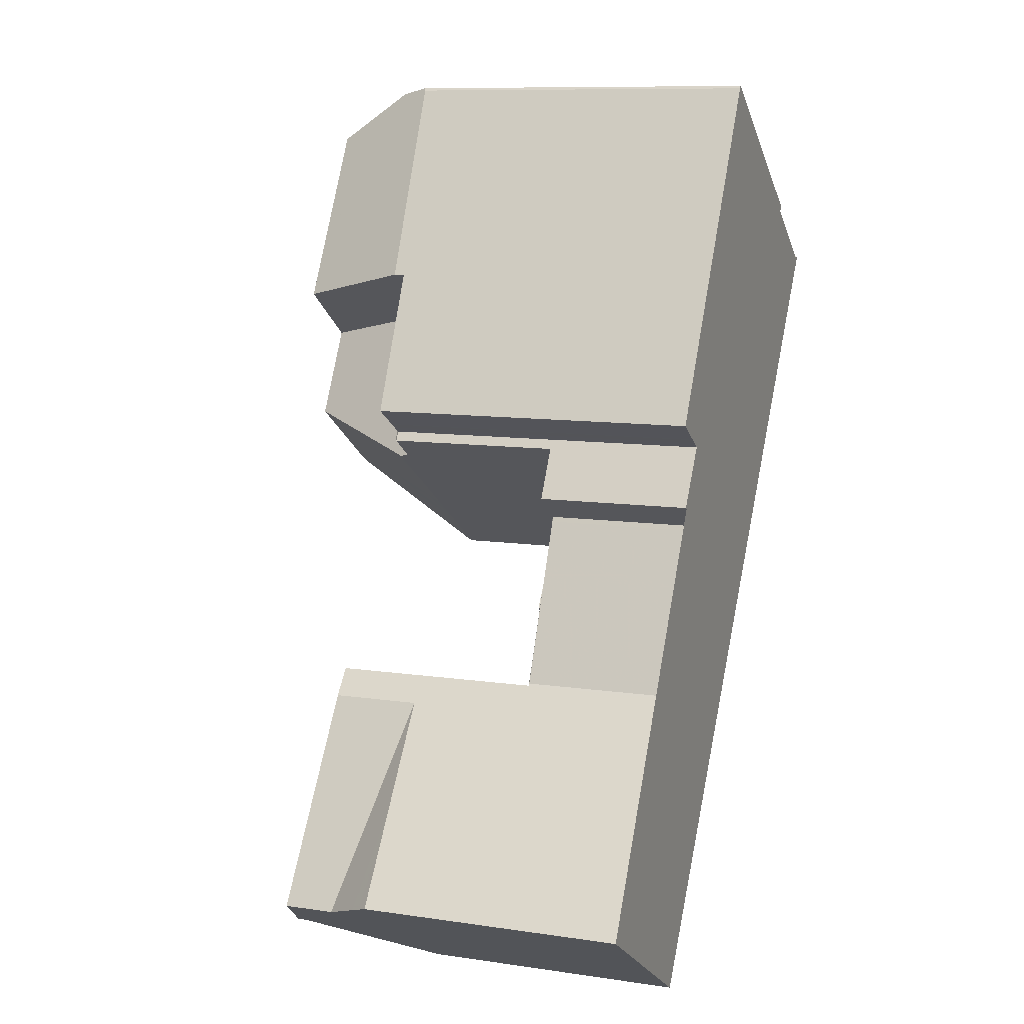
<metadata>
{"format":"obj","ext":"obj","renderer":"f3d","projection":"perspective","resolution":1024,"background":"white","views":[{"elev":10.0,"azim":110.9,"up":"+Y"}]}
</metadata>
<code>
v -688.4 -1682 3.757
v -689.2 -1682 3.743
v -687.2 -1686 3.649
v -687.5 -1694 6.277
v -683.1 -1691 6.32
v -699.3 -1676 9.18
v -699.2 -1676 9.182
v -699.2 -1676 9.296
v -697.3 -1675 9.419
v -697.4 -1675 9.075
v -692.8 -1671 8.736
v -692.8 -1671 8.706
v -688.2 -1680 8.079
v -689.3 -1680 8.038
v -696.1 -1675 11.21
v -688.7 -1683 3.719
v -689.2 -1682 3.74
v -689.1 -1680 3.785
v -687.2 -1686 3.648
v -690.9 -1689 3.586
v -692.4 -1686 3.641
v -685.3 -1692 9.227
v -696.1 -1675 11.21
v -697.9 -1675 9.379
v -692 -1680 11.26
v -685.5 -1692 9.043
v -694.1 -1684 6.899
v -690.9 -1689 6.595
v -689 -1687 9.183
v -689 -1687 9.183
v -699.3 -1676 9.426
v -698.9 -1676 9.313
v -692.8 -1682 9.138
v -684.1 -1691 8.867
v -686.7 -1687 8.652
v -685.9 -1692 9.22
v -687.2 -1686 8.657
v -688.9 -1680 8.053
v -696.3 -1681 9.531
v -685.5 -1692 9.265
v -688.9 -1687 9.155
v -692.9 -1682 9.154
v -698.5 -1676 9.34
v -692.8 -1682 9.104
v -684.1 -1691 7.649
v -686.7 -1687 6.528
v -689.1 -1680 3.996
v -687.2 -1686 6.557
v -685.1 -1692 9.156
v -698.8 -1676 10.33
v -699.1 -1677 10.15
v -697.8 -1676 11.19
v -693.2 -1673 11.23
v -693 -1672 9.403
v -693.2 -1673 11.23
v -691 -1677 11.26
v -690.1 -1676 8.47
v -693.2 -1673 11.23
v -693 -1672 9.403
v -690.1 -1676 8.211
v -691.6 -1677 8.148
v -690.1 -1688 7.67
v -684 -1691 7.585
v -686.6 -1693 7.483
v -684.2 -1691 7.592
v -686.7 -1687 7.771
v -689.1 -1680 8.03
v -691.7 -1682 7.92
v -687.2 -1686 7.792
v -688 -1687 7.759
v -693.4 -1683 7.848
v -694.1 -1684 7.819
v -689.1 -1680 4.368
v -689.4 -1681 4.389
v -694.1 -1684 4.767
v -687.2 -1686 4.283
v -690.9 -1689 4.578
v -692.4 -1686 4.669
v -697.9 -1676 11
v -694.1 -1682 11.24
v -694.1 -1684 8.075
v -694.1 -1683 9.473
v -695.9 -1680 9.407
v -696.3 -1681 7.959
v -694.1 -1682 10.36
v -695.7 -1680 10.14
v -698.9 -1676 9.317
v -698.6 -1676 9.73
v -697.8 -1676 11.19
v -697.8 -1676 11.19
v -694.1 -1682 11.24
v -692 -1680 11.26
v -694.1 -1682 10.36
v -691.6 -1680 11.26
v -689.9 -1681 8.388
v -691.8 -1682 8.088
v -693.3 -1683 7.985
v -694.1 -1684 7.932
v -690.9 -1684 4.531
v -694.1 -1682 11.24
v -694.1 -1683 9.473
v -694.1 -1684 8.075
v -693.1 -1685 4.709
v -690.6 -1684 3.69
v -694.1 -1682 11.17
v -697.9 -1676 11
v -694.1 -1682 11.24
v -696 -1680 10.59
v -696.3 -1681 10.28
v -694.1 -1682 11.17
v -695.4 -1680 11.12
v -697.7 -1676 11.19
v -697.7 -1676 11.19
v -694.1 -1682 11.24
v -697.9 -1676 11
v -699.1 -1677 10.15
v -698.8 -1676 10.33
v -691.6 -1680 11.26
v -694.8 -1674 11.22
v -691.6 -1680 11.26
v -689.9 -1681 8.388
v -692.7 -1678 11.25
v -691.7 -1677 8.194
v -684.1 -1691 7.743
v -686.7 -1687 8.036
v -691.7 -1677 8.142
v -689.8 -1681 8.223
v -687.2 -1686 8.475
v -687.3 -1686 8.676
v -689.1 -1680 5.926
v -689.8 -1681 8.002
v -684 -1691 7.564
v -684.8 -1689 6.419
v -694.8 -1674 11.22
v -694.7 -1673 9.278
v -684.5 -1692 8.98
v -693.1 -1672 10.11
v -693.1 -1672 10.11
v -697.4 -1675 9.832
v -694.7 -1673 10
v -692.6 -1672 8.695
v -698.6 -1676 9.758
v -699.2 -1676 9.721
v -698.6 -1676 9.756
v -697.2 -1679 10.48
v -698.7 -1676 10.41
v -694.1 -1683 9.017
v -696 -1680 8.915
v -693.8 -1684 7.951
v -693.8 -1684 4.745
v -693.8 -1684 7.292
v -690.6 -1688 4.556
v -690.6 -1688 6.988
v -692.1 -1686 4.647
v -696 -1680 9.449
v -696 -1680 10.53
v -687.3 -1693 6.669
v -693.8 -1684 7.831
v -694.1 -1683 9.017
v -692.8 -1685 4.686
v -699 -1676 9.343
v -699 -1676 9.307
v -698.9 -1676 9.739
v -690.6 -1688 3.591
v -692.1 -1686 3.646
v -698.7 -1676 10.41
v -698.8 -1676 10.19
v -690.3 -1680 8.348
v -690.8 -1680 9.884
v -692.5 -1682 9.978
v -690.8 -1680 9.884
v -690.2 -1680 8.033
v -690.2 -1680 8.033
v -694.1 -1683 10.07
v -694.3 -1683 9.466
v -694.4 -1683 9
v -689.3 -1680 8.068
v -694.1 -1683 10.07
v -693.8 -1682 10.05
v -688.5 -1679 8.098
v -694.7 -1683 8.043
v -694.1 -1673 11.22
v -690.3 -1680 8.438
v -689.9 -1681 8.388
v -689.9 -1681 8.395
v -691.9 -1677 8.607
v -689.9 -1681 8.219
v -689.9 -1681 7.997
v -689.9 -1681 5.177
v -691.9 -1677 11.26
v -686.7 -1687 6.528
v -684.2 -1691 7.592
v -684.1 -1691 7.649
v -694.6 -1673 9.287
v -694.4 -1673 10.03
v -694.1 -1673 11.22
v -689.9 -1681 4.43
v -689.9 -1681 3.772
v -689.9 -1681 8.395
v -686.7 -1687 8.652
v -684.1 -1691 8.867
v -693.1 -1672 9.787
v -690.6 -1677 8.188
v -690.6 -1677 10.08
v -693.1 -1672 9.787
v -683.7 -1690 6.352
v -683.3 -1691 6.567
v -688.9 -1680 8.055
v -688.9 -1680 8.052
v -693 -1672 9.795
v -689.2 -1679 8.073
v -693.1 -1672 9.394
v -690.2 -1676 8.207
v -693.2 -1673 11.23
v -690.2 -1676 8.73
v -693.2 -1673 11.23
v -691.7 -1675 9.957
v -693.8 -1672 9.346
v -693.5 -1672 10.08
v -689.8 -1677 8.192
v -694.8 -1681 11.14
v -694.6 -1681 11.24
v -698.6 -1676 10.5
v -694 -1682 11.24
v -693.1 -1683 8.552
v -692.9 -1683 8.014
v -689.1 -1687 9.007
v -689.1 -1687 7.711
v -695.5 -1680 11.03
v -695.5 -1680 10.78
v -687.5 -1689 9.201
v -694 -1682 11.24
v -694.6 -1681 11.24
v -694.2 -1682 11.24
v -692.9 -1683 7.87
v -687.5 -1689 9.201
v -691.7 -1685 4.595
v -699 -1676 9.31
v -699 -1676 9.328
v -693.3 -1683 9.265
v -693.5 -1682 9.744
v -693.6 -1682 10.04
v -685.2 -1692 9.176
v -698.8 -1676 9.743
v -692.9 -1683 4.671
v -698.6 -1676 10.5
v -689.1 -1687 4.439
v -690.9 -1685 4.55
v -689.1 -1687 3.615
v -690.9 -1685 3.666
v -698.7 -1676 10.05
v -692.7 -1678 11.25
v -691.9 -1677 11.26
v -696 -1680 10.59
v -695.5 -1680 11.03
v -692.7 -1678 11.25
v -691.9 -1677 8.607
v -691 -1677 11.26
v -691.7 -1677 8.142
v -693.4 -1679 11.24
v -690.2 -1676 8.207
v -690.1 -1676 8.211
v -695.4 -1680 11.12
v -695.4 -1680 11.23
v -695.4 -1680 11.12
v -695.4 -1680 11.23
v -695.3 -1680 11.23
v -695.5 -1680 10.78
v -696 -1680 8.915
v -695.9 -1680 9.407
v -691.7 -1677 8.142
v -691.6 -1677 8.148
v -691.7 -1677 8.194
v -695.7 -1680 10.14
v -696 -1680 10.53
v -690.1 -1676 8.47
v -690.2 -1676 8.73
v -690.6 -1677 8.188
v -690.6 -1677 10.08
v -691 -1677 11.26
v -696.3 -1681 7.959
v -696.3 -1681 10.28
v -692.1 -1678 11.25
v -692.1 -1678 9.321
v -691.2 -1679 8.531
v -690.6 -1679 8.065
v -689.5 -1681 7.051
v -689.5 -1681 4.536
v -689.5 -1681 8.015
v -695.1 -1674 11.22
v -695.1 -1674 11.22
v -695.4 -1674 9.959
v -695.7 -1673 9.203
v -694.3 -1675 11.23
v -690.6 -1679 8.065
v -690 -1680 8.039
v -690.9 -1679 8.285
v -688.6 -1682 3.754
v -692.1 -1678 9.321
v -692.1 -1678 11.25
v -689.5 -1681 4.396
v -689.5 -1681 3.779
v -693.1 -1672 10.28
v -684.2 -1690 6.383
v -683.5 -1691 6.8
v -690.8 -1677 8.182
v -690.8 -1677 10.56
v -689.4 -1679 8.07
v -689.3 -1680 8.067
v -689.1 -1680 8.046
v -690.8 -1677 8.182
v -690.8 -1677 10.56
v -692.2 -1674 10.39
v -693.1 -1672 10.28
v -693.3 -1672 9.382
v -693.1 -1672 10.11
v -691.7 -1680 11.26
v -688.3 -1687 8.965
v -688.3 -1687 8.16
v -688.3 -1687 7.748
v -685.9 -1692 9.22
v -685.5 -1692 9.265
v -692.7 -1678 11.25
v -691.7 -1680 11.26
v -686.5 -1690 9.156
v -685.9 -1692 9.22
v -685.5 -1692 9.043
v -693.9 -1676 11.23
v -695.1 -1673 9.982
v -694.8 -1674 11.13
v -695.2 -1673 9.235
v -694.8 -1674 11.22
v -694.2 -1675 11.23
v -686.2 -1691 9.187
v -689.8 -1684 3.702
v -691 -1681 8.668
v -691.3 -1681 9.914
v -690.9 -1682 8.151
v -690.9 -1682 7.954
v -690.9 -1682 6.691
v -690.9 -1682 4.511
v -690.9 -1682 3.755
v -694.8 -1674 11.22
v -688.3 -1687 4.368
v -688.3 -1687 3.63
v -693.3 -1681 11.25
v -692.3 -1682 8.568
v -692.1 -1683 8.066
v -688 -1687 8.995
v -697.7 -1676 11.19
v -692.1 -1683 7.902
v -697.7 -1676 11.19
v -694.7 -1679 11.23
v -688.4 -1687 8.999
v -688.4 -1687 8.34
v -688.4 -1687 7.743
v -684.7 -1691 8.958
v -692.5 -1682 9.044
v -692.7 -1682 9.566
v -692.1 -1683 4.61
v -692.1 -1683 3.734
v -688.4 -1687 4.377
v -690.2 -1685 4.489
v -688.4 -1687 3.628
v -690.2 -1685 3.679
v -693.3 -1681 11.25
v -690.9 -1684 4.531
v -690.6 -1684 3.69
v -692.8 -1682 9.996
v -698.2 -1675 9.358
v -698.1 -1676 9.791
v -684.4 -1692 8.955
v -689.8 -1681 8.223
v -689.9 -1681 8.219
v -691.8 -1682 8.088
v -692.1 -1683 8.066
v -693.8 -1684 7.951
v -694.1 -1684 7.932
v -690.9 -1682 3.755
v -689.9 -1681 3.772
v -692.1 -1683 3.734
v -690.9 -1682 8.151
v -689.5 -1681 8.015
v -689.1 -1680 8.03
v -689.5 -1681 3.779
v -689.1 -1680 3.785
v -692.1 -1683 3.734
v -692.1 -1683 4.61
v -692.9 -1683 8.014
v -693.3 -1683 7.985
v -692.9 -1683 4.671
v -692.1 -1683 4.61
v -689.8 -1681 8.002
v -689.8 -1681 8.223
v -689.8 -1681 8.002
v -693.8 -1684 4.745
v -694.1 -1684 4.767
v -692.5 -1682 9.833
v -691.3 -1681 9.763
v -693.5 -1682 9.889
v -692.8 -1682 9.845
v -689.3 -1680 8.064
v -690 -1680 8.037
v -690.7 -1681 9.731
v -694.1 -1683 9.921
v -690.2 -1680 8.03
v -690.2 -1680 8.03
v -690.3 -1680 8.352
v -694.1 -1683 9.921
v -693.6 -1682 9.895
v -694.3 -1683 9.467
v -694.4 -1683 9.002
v -689.1 -1680 8.07
v -689.2 -1680 8.066
v -694.7 -1683 8.045
v -690.7 -1681 9.731
v -690.3 -1680 8.434
v -688.5 -1679 8.095
v -688.9 -1687 9.155
v -688.4 -1687 8.999
v -690.6 -1688 6.988
v -690.1 -1688 7.67
v -689.1 -1687 9.007
v -688.4 -1687 3.628
v -688.3 -1687 3.63
v -687.3 -1686 8.676
v -687.2 -1686 8.657
v -689 -1687 9.183
v -689.1 -1687 3.615
v -690.6 -1688 3.591
v -688.3 -1687 8.965
v -687.2 -1686 3.648
v -690.9 -1689 6.595
v -690.9 -1689 3.586
v -690.2 -1685 4.489
v -690.2 -1685 3.679
v -692.1 -1686 4.647
v -690.9 -1685 4.55
v -690.2 -1685 4.489
v -690.2 -1685 3.679
v -689.5 -1684 3.69
v -690.9 -1685 3.666
v -692.1 -1686 3.646
v -688.5 -1684 3.708
v -692.4 -1686 4.669
v -692.4 -1686 3.641
v -688.6 -1682 3.754
v -688.4 -1682 3.757
v -688.4 -1682 -4.441e-16
v -688.6 -1682 0
v -689.2 -1682 3.74
v -689.2 -1682 3.743
v -689.2 -1682 0
v -689.2 -1682 0
v -687.2 -1686 3.648
v -687.2 -1686 3.649
v -687.2 -1686 4.441e-16
v -687.2 -1686 0
v -690.9 -1689 6.595
v -687.5 -1694 6.277
v -687.5 -1694 -8.882e-16
v -690.9 -1689 0
v -683.3 -1691 6.567
v -683.1 -1691 6.32
v -683.1 -1691 0
v -683.3 -1691 0
v -699.2 -1676 9.182
v -699.3 -1676 9.18
v -699.3 -1676 -1.776e-15
v -699.2 -1676 0
v -699.2 -1676 9.296
v -699.2 -1676 9.182
v -699.2 -1676 0
v -699.2 -1676 -1.776e-15
v -699 -1676 9.307
v -699.2 -1676 9.296
v -699.2 -1676 -1.776e-15
v -699 -1676 0
v -697.4 -1675 9.075
v -697.3 -1675 9.419
v -697.3 -1675 0
v -697.4 -1675 0
v -695.7 -1673 9.203
v -697.4 -1675 9.075
v -697.4 -1675 0
v -695.7 -1673 0
v -692.8 -1671 8.706
v -692.8 -1671 8.736
v -692.8 -1671 0
v -692.8 -1671 0
v -692.6 -1672 8.695
v -692.8 -1671 8.706
v -692.8 -1671 0
v -692.6 -1672 -1.776e-15
v -688.9 -1680 8.053
v -688.2 -1680 8.079
v -688.2 -1680 1.776e-15
v -688.9 -1680 0
v -689.1 -1680 8.03
v -689.3 -1680 8.038
v -689.3 -1680 0
v -689.1 -1680 0
v -688.5 -1684 3.708
v -688.7 -1683 3.719
v -688.7 -1683 -4.441e-16
v -688.5 -1684 -4.441e-16
v -688.7 -1683 3.719
v -689.2 -1682 3.74
v -689.2 -1682 0
v -688.7 -1683 -4.441e-16
v -685.5 -1692 9.265
v -685.3 -1692 9.227
v -685.3 -1692 0
v -685.5 -1692 0
v -697.3 -1675 9.419
v -697.9 -1675 9.379
v -697.9 -1675 0
v -697.3 -1675 0
v -699.3 -1676 9.18
v -699.3 -1676 9.426
v -699.3 -1676 1.776e-15
v -699.3 -1676 -1.776e-15
v -698.9 -1676 9.317
v -698.9 -1676 9.313
v -698.9 -1676 0
v -698.9 -1676 0
v -688.9 -1680 8.052
v -688.9 -1680 8.053
v -688.9 -1680 0
v -688.9 -1680 -1.776e-15
v -698.2 -1675 9.358
v -698.5 -1676 9.34
v -698.5 -1676 0
v -698.2 -1675 0
v -685.2 -1692 9.176
v -685.1 -1692 9.156
v -685.1 -1692 1.776e-15
v -685.2 -1692 0
v -692.8 -1671 8.736
v -693 -1672 9.403
v -693 -1672 0
v -692.8 -1671 0
v -684.1 -1691 7.649
v -684 -1691 7.585
v -684 -1691 0
v -684.1 -1691 0
v -687.3 -1693 6.669
v -686.6 -1693 7.483
v -686.6 -1693 0
v -687.3 -1693 0
v -698.5 -1676 9.34
v -698.9 -1676 9.317
v -698.9 -1676 0
v -698.5 -1676 0
v -694.7 -1683 8.045
v -694.1 -1684 8.075
v -694.1 -1684 0
v -694.7 -1683 0
v -694.1 -1684 4.767
v -693.1 -1685 4.709
v -693.1 -1685 0
v -694.1 -1684 -8.882e-16
v -699.2 -1676 9.721
v -699.1 -1677 10.15
v -699.1 -1677 0
v -699.2 -1676 -1.776e-15
v -684 -1691 7.585
v -684 -1691 7.564
v -684 -1691 -8.882e-16
v -684 -1691 0
v -684.2 -1690 6.383
v -684.8 -1689 6.419
v -684.8 -1689 8.882e-16
v -684.2 -1690 0
v -694.6 -1673 9.287
v -694.7 -1673 9.278
v -694.7 -1673 0
v -694.6 -1673 0
v -685.1 -1692 9.156
v -684.5 -1692 8.98
v -684.5 -1692 0
v -685.1 -1692 1.776e-15
v -690.1 -1676 8.47
v -692.6 -1672 8.695
v -692.6 -1672 -1.776e-15
v -690.1 -1676 0
v -699.3 -1676 9.426
v -699.2 -1676 9.721
v -699.2 -1676 -1.776e-15
v -699.3 -1676 1.776e-15
v -687.5 -1694 6.277
v -687.3 -1693 6.669
v -687.3 -1693 0
v -687.5 -1694 -8.882e-16
v -699 -1676 9.31
v -699 -1676 9.307
v -699 -1676 0
v -699 -1676 0
v -688.5 -1679 8.095
v -688.5 -1679 8.098
v -688.5 -1679 0
v -688.5 -1679 0
v -696.3 -1681 7.959
v -694.7 -1683 8.043
v -694.7 -1683 0
v -696.3 -1681 -8.882e-16
v -684.8 -1689 6.419
v -686.7 -1687 6.528
v -686.7 -1687 0
v -684.8 -1689 8.882e-16
v -693.8 -1672 9.346
v -694.6 -1673 9.287
v -694.6 -1673 0
v -693.8 -1672 0
v -684.4 -1692 8.955
v -684.1 -1691 8.867
v -684.1 -1691 -1.776e-15
v -684.4 -1692 0
v -683.1 -1691 6.32
v -683.7 -1690 6.352
v -683.7 -1690 0
v -683.1 -1691 0
v -683.5 -1691 6.8
v -683.3 -1691 6.567
v -683.3 -1691 0
v -683.5 -1691 8.882e-16
v -689.1 -1680 8.046
v -688.9 -1680 8.052
v -688.9 -1680 -1.776e-15
v -689.1 -1680 0
v -693 -1672 9.403
v -693.1 -1672 9.394
v -693.1 -1672 0
v -693 -1672 0
v -693.3 -1672 9.382
v -693.8 -1672 9.346
v -693.8 -1672 0
v -693.3 -1672 0
v -688.5 -1679 8.098
v -689.8 -1677 8.192
v -689.8 -1677 0
v -688.5 -1679 0
v -698.9 -1676 9.313
v -699 -1676 9.31
v -699 -1676 0
v -698.9 -1676 0
v -685.3 -1692 9.227
v -685.2 -1692 9.176
v -685.2 -1692 0
v -685.3 -1692 0
v -689.8 -1677 8.192
v -690.1 -1676 8.211
v -690.1 -1676 0
v -689.8 -1677 0
v -699.1 -1677 10.15
v -696.3 -1681 10.28
v -696.3 -1681 -1.776e-15
v -699.1 -1677 0
v -695.2 -1673 9.235
v -695.7 -1673 9.203
v -695.7 -1673 0
v -695.2 -1673 0
v -689.2 -1682 3.743
v -688.6 -1682 3.754
v -688.6 -1682 0
v -689.2 -1682 0
v -683.7 -1690 6.352
v -684.2 -1690 6.383
v -684.2 -1690 0
v -683.7 -1690 0
v -684 -1691 7.564
v -683.5 -1691 6.8
v -683.5 -1691 8.882e-16
v -684 -1691 -8.882e-16
v -689.3 -1680 8.038
v -689.1 -1680 8.046
v -689.1 -1680 0
v -689.3 -1680 0
v -693.1 -1672 9.394
v -693.3 -1672 9.382
v -693.3 -1672 0
v -693.1 -1672 0
v -686.6 -1693 7.483
v -685.5 -1692 9.043
v -685.5 -1692 0
v -686.6 -1693 0
v -694.7 -1673 9.278
v -695.2 -1673 9.235
v -695.2 -1673 0
v -694.7 -1673 0
v -697.9 -1675 9.379
v -698.2 -1675 9.358
v -698.2 -1675 0
v -697.9 -1675 0
v -684.5 -1692 8.98
v -684.4 -1692 8.955
v -684.4 -1692 0
v -684.5 -1692 0
v -694.1 -1684 8.075
v -694.1 -1684 7.932
v -694.1 -1684 0
v -694.1 -1684 0
v -688.4 -1682 3.757
v -689.1 -1680 3.785
v -689.1 -1680 0
v -688.4 -1682 -4.441e-16
v -694.7 -1683 8.043
v -694.7 -1683 8.045
v -694.7 -1683 0
v -694.7 -1683 0
v -688.2 -1680 8.079
v -688.5 -1679 8.095
v -688.5 -1679 0
v -688.2 -1680 1.776e-15
v -686.7 -1687 8.652
v -687.2 -1686 8.657
v -687.2 -1686 0
v -686.7 -1687 0
v -692.4 -1686 3.641
v -690.9 -1689 3.586
v -690.9 -1689 0
v -692.4 -1686 -4.441e-16
v -687.2 -1686 3.649
v -688.5 -1684 3.708
v -688.5 -1684 -4.441e-16
v -687.2 -1686 4.441e-16
v -693.1 -1685 4.709
v -692.4 -1686 4.669
v -692.4 -1686 -8.882e-16
v -693.1 -1685 0
v -688.2 -1680 0
v -689.3 -1680 0
v -688.4 -1682 0
v -689.2 -1682 0
v -687.2 -1686 0
v -683.1 -1691 0
v -687.5 -1694 0
v -699.3 -1676 0
v -699.2 -1676 0
v -699.2 -1676 0
v -697.3 -1675 0
v -697.4 -1675 0
v -692.8 -1671 0
v -692.8 -1671 0
f 152 77 20 164
f 154 78 21 165
f 308 272 306
f 343 134 330
f 36 26 40
f 158 72 27 151
f 239 161 162 238
f 270 175 176 269
f 296 173 295
f 286 172 168 297
f 241 42 240
f 398 359 401
f 66 46 65
f 74 47 73
f 70 48 69
f 321 231 334
f 42 33 44
f 274 93 174 175 270
f 222 91 105 221
f 285 183 169 94 256 284
f 185 121 184
f 374 184 121 373
f 125 66 65 45 124
f 319 70 69 128 129 318
f 376 347 375
f 320 70 319
f 378 81 147 377
f 288 74 73 130 287
f 151 27 75 150
f 153 28 77 152
f 155 39 84 148
f 156 109 39 155
f 230 111 229
f 87 43 88
f 234 114 100 233
f 113 90 115
f 305 132 133 304
f 422 64 157 421
f 188 131 127 187
f 351 68 96 348
f 149 98 72 158
f 423 236 326 327 64 422
f 202 54 11 12 141 210
f 372 136 357
f 268 221 105 93 274
f 232 114 234
f 350 113 115 142 371
f 110 80 107
f 251 167 163 244
f 246 166 167 251
f 324 92 260 323
f 213 60 57 215
f 124 34 35 125
f 126 61 123
f 128 37 129
f 287 130 67 289
f 291 23 139 292
f 420 349 325 419
f 292 139 24 9 10 293
f 195 140 135 194
f 371 142 88 43 370
f 244 163 161 239
f 144 88 142
f 145 50 146
f 240 42 44 225
f 301 74 288
f 344 76 48 70 320
f 148 83 155
f 155 83 86 108 156
f 421 157 4 433
f 158 71 97 149
f 161 31 6 7 8 162
f 269 176 181 281
f 163 143 31 161
f 302 18 47 74 301
f 345 19 76 344
f 151 71 158
f 167 117 116 143 163
f 166 117 167
f 404 169 183 417
f 317 120 171 337
f 412 176 175 411
f 178 85 179
f 346 25 170 369
f 391 237 160 396
f 385 298 2 17 380
f 411 175 174 405
f 277 217 210 141 276
f 414 177 211 413
f 415 181 176 412
f 396 160 103 397
f 297 168 183 285
f 416 185 184 336 399
f 382 336 184 374
f 340 189 188 339
f 299 186 190 300
f 191 133 132 63 192
f 339 188 187 338
f 192 63 193
f 219 195 194 218
f 214 58 196 195 219
f 341 197 189 340
f 342 198 197 341
f 417 183 168 408
f 311 203 204 312
f 206 5 207
f 208 38 209
f 303 137 210 217 313
f 413 211 180 418
f 212 59 205
f 261 220 180 211 278
f 210 137 202
f 215 204 203 213
f 279 217 277
f 316 219 218 315
f 314 214 219 316
f 313 217 279 307
f 262 220 261
f 264 222 221 263
f 390 225 389
f 227 62 228
f 229 108 86 230
f 267 234 233 266
f 226 97 71 235
f 428 236 423
f 238 32 239
f 410 241 240 82 409
f 400 241 410
f 419 325 334 231 29
f 239 32 87 88 144 244
f 242 179 85 110 107 224
f 388 367 237 391
f 235 71 151 150 245
f 377 147 82 240 225 390
f 228 62 153 152 247
f 247 152 164 249
f 248 154 165 250
f 263 221 268
f 366 232 234 267 353
f 244 144 251
f 251 144 142 115 246
f 328 294 333
f 254 145 146 223 255
f 323 260 15 290 294 328
f 263 106 52 264
f 255 223 79 265
f 266 89 112 267
f 353 267 112 352
f 275 145 254
f 253 182 55 258
f 282 51 50 145 275
f 284 257 285
f 287 131 188 189 288
f 289 131 287
f 330 134 291 292 329
f 329 292 293 331
f 290 119 294
f 333 294 119 332
f 309 296 295 271 272 308
f 297 273 259 286
f 386 1 298 385
f 285 257 273 297
f 300 122 299
f 288 189 197 301
f 301 197 198 302
f 304 206 207 305
f 308 177 309
f 402 309 177 414
f 306 278 211 177 308
f 312 56 190 186 123 61 311
f 313 216 303
f 315 212 205 138 316
f 316 138 314
f 307 280 53 216 313
f 355 319 318 354
f 356 320 319 355
f 321 22 322
f 323 252 118 324
f 357 136 49 325 349
f 328 252 323
f 329 140 330
f 331 135 140 329
f 332 182 253 283 333
f 325 49 243 334
f 380 17 16 335 379
f 333 283 252 328
f 334 243 22 321
f 399 336 358 359 398
f 375 347 358 336 382
f 339 68 340
f 338 96 68 339
f 360 341 340 68 351
f 361 342 341 360
f 435 99 104 436
f 330 140 195 196 343
f 362 344 320 356
f 364 345 344 362
f 337 170 25 317
f 389 225 44 347 376
f 431 349 420
f 348 226 235 351
f 352 15 260 353
f 354 41 355
f 355 41 30 227 228 356
f 426 357 349 431
f 358 33 359
f 347 44 33 358
f 351 235 245 360
f 356 228 247 362
f 362 247 249 364
f 363 248 250 365
f 379 335 368 387
f 353 260 92 366
f 401 359 33 42 241 400
f 370 24 139 371
f 369 242 224 346
f 427 200 201 372 357 426
f 371 139 23 350
f 403 296 309 402
f 381 104 99 392
f 406 173 296 403
f 408 168 172 407
f 398 170 337 399
f 400 242 369 401
f 402 310 14 384 383 403
f 403 383 393 406
f 407 395 394 95 408
f 409 178 179 410
f 410 179 242 400
f 401 369 170 398
f 411 101 159 412
f 405 101 411
f 413 208 414
f 412 159 102 415
f 399 337 171 416
f 408 95 199 417
f 418 13 38 208 413
f 417 199 404
f 414 208 209 310 402
f 441 425 424 440
f 440 424 429 442
f 442 429 430 443
f 444 3 432 425 441
f 443 430 434 446
f 437 160 237 438
f 440 368 335 441
f 438 237 367 439
f 441 335 16 444
f 445 103 160 437
f 448 449 450 447
f 452 453 454 451
f 456 457 458 455
f 460 461 462 459
f 464 465 466 463
f 468 469 470 467
f 472 473 474 471
f 476 477 478 475
f 480 481 482 479
f 484 485 486 483
f 488 489 490 487
f 492 493 494 491
f 496 497 498 495
f 500 501 502 499
f 504 505 506 503
f 508 509 510 507
f 512 513 514 511
f 516 517 518 515
f 520 521 522 519
f 524 525 526 523
f 528 529 530 527
f 532 533 534 531
f 536 537 538 535
f 540 541 542 539
f 544 545 546 543
f 548 549 550 547
f 552 553 554 551
f 556 557 558 555
f 560 561 562 559
f 564 565 566 563
f 568 569 570 567
f 572 573 574 571
f 576 577 578 575
f 580 581 582 579
f 584 585 586 583
f 588 589 590 587
f 592 593 594 591
f 596 597 598 595
f 600 601 602 599
f 604 605 606 603
f 608 609 610 607
f 612 613 614 611
f 616 617 618 615
f 620 621 622 619
f 624 625 626 623
f 628 629 630 627
f 632 633 634 631
f 636 637 638 635
f 640 641 642 639
f 644 645 646 643
f 648 649 650 647
f 652 653 654 651
f 656 657 658 655
f 660 661 662 659
f 664 665 666 663
f 668 669 670 667
f 672 673 674 671
f 676 677 678 675
f 680 681 682 679
f 684 685 686 683
f 688 689 690 687
f 692 693 694 691
f 696 697 698 695
f 700 701 702 699
f 704 705 706 703
f 708 709 710 707
f 712 713 714 711
f 716 717 718 715
f 720 721 722 719
f 724 725 726 723
f 728 729 730 727
f 732 733 734 735 736 737 738 739 740 741 742 743 744 731

</code>
